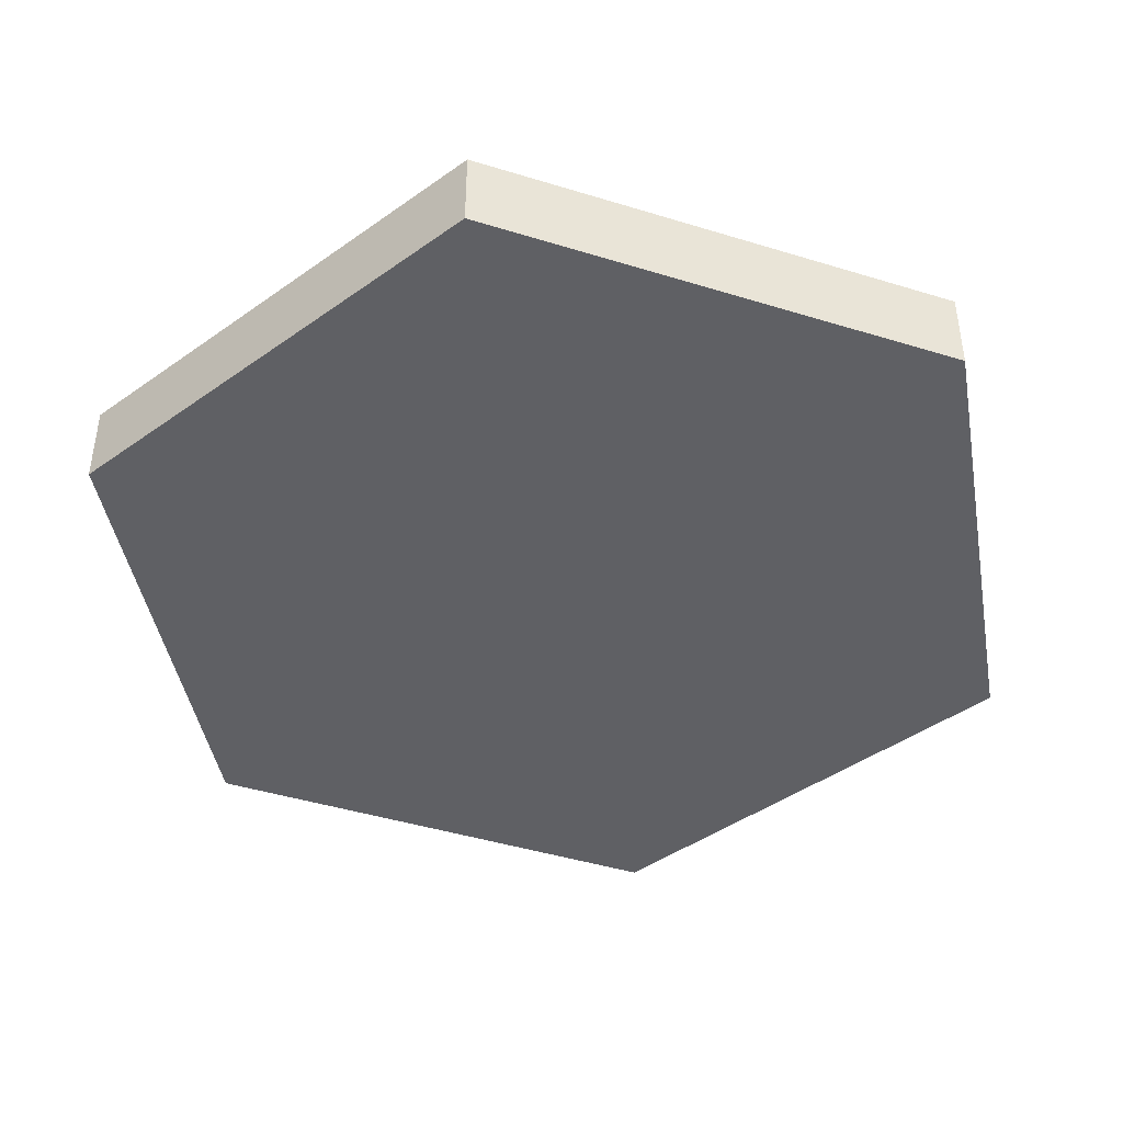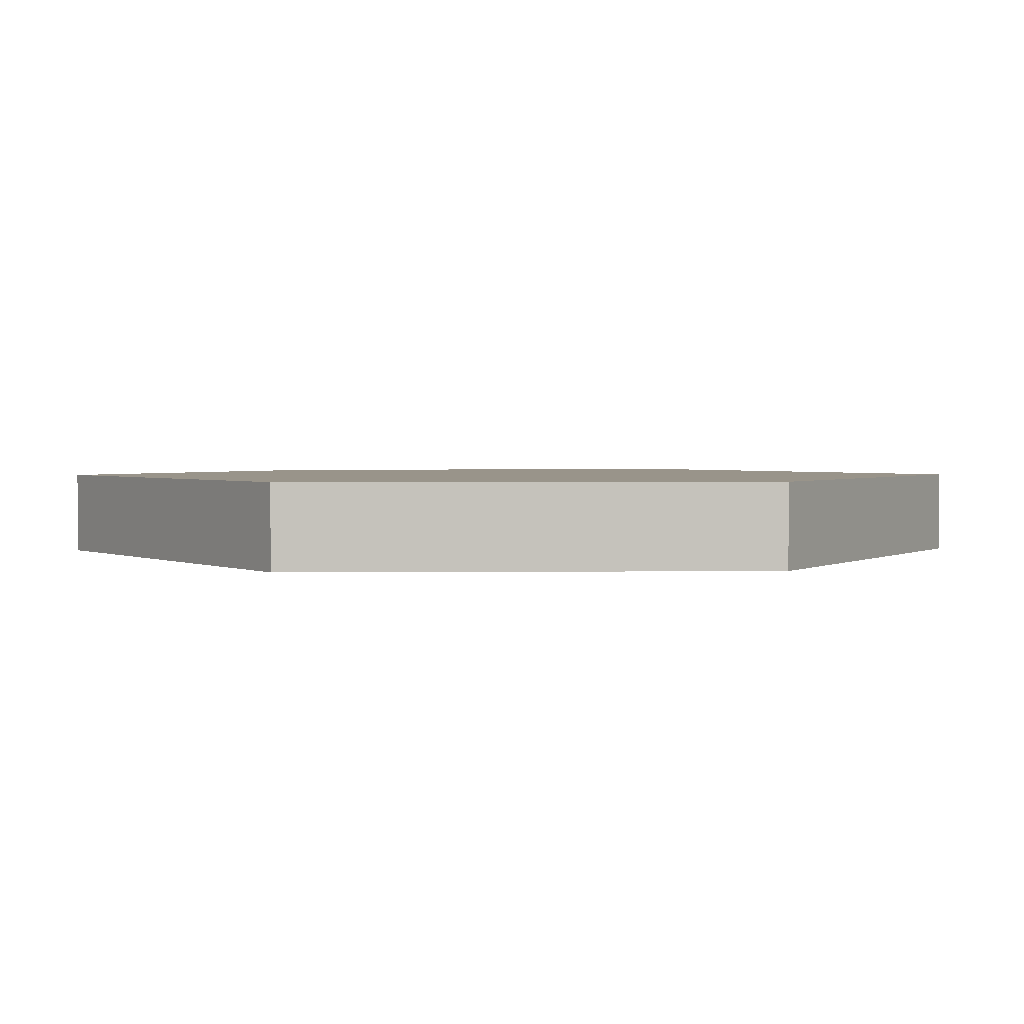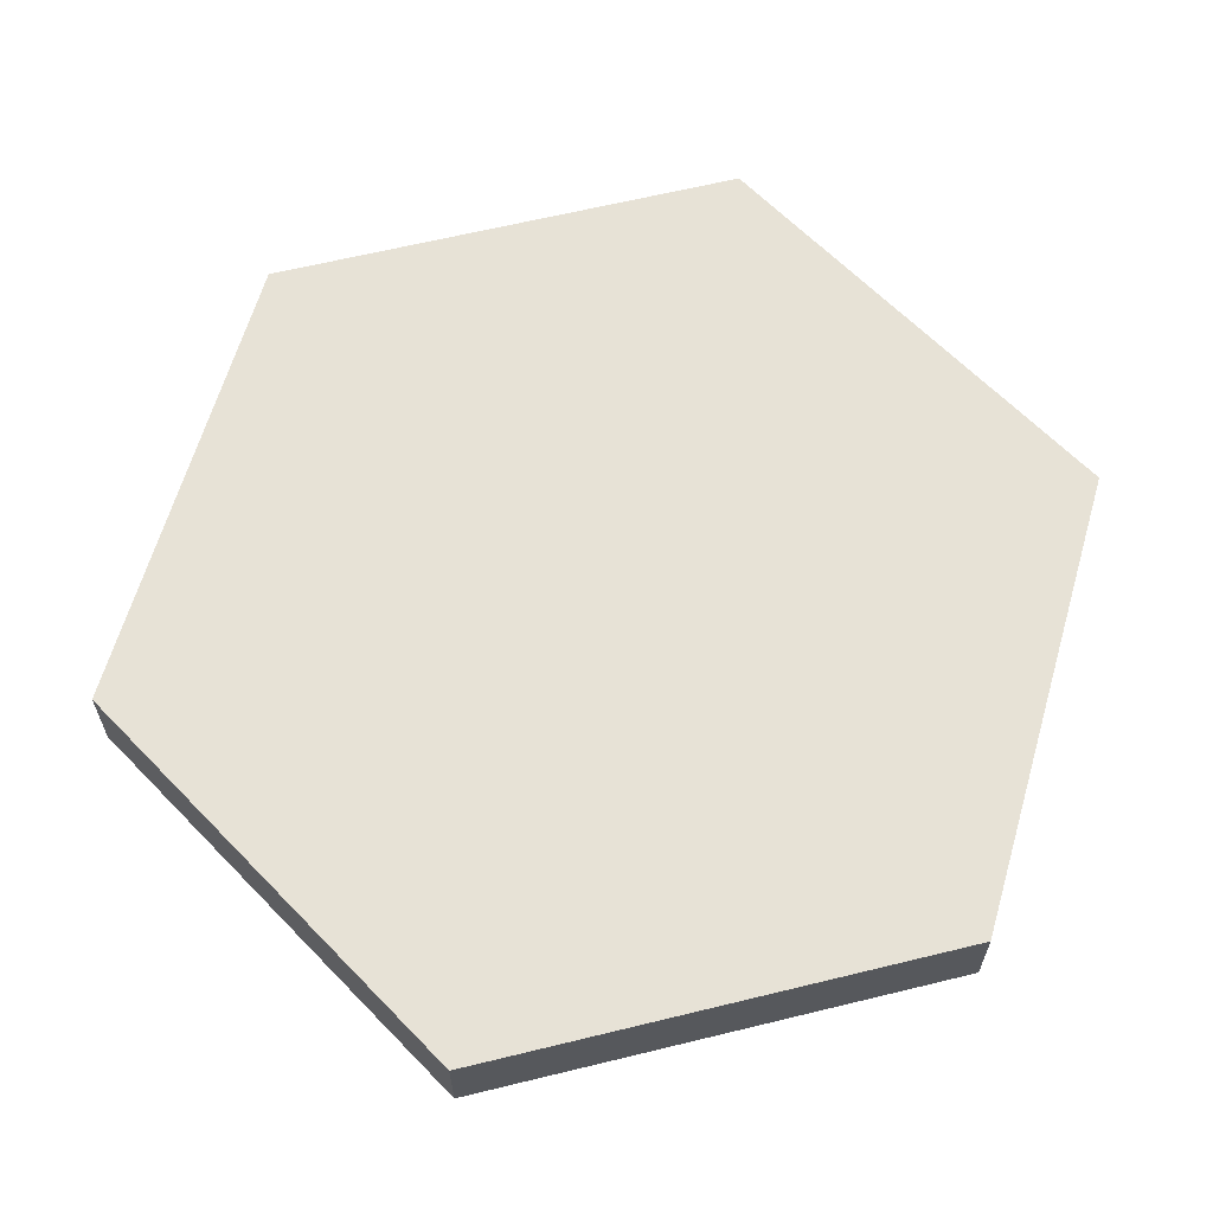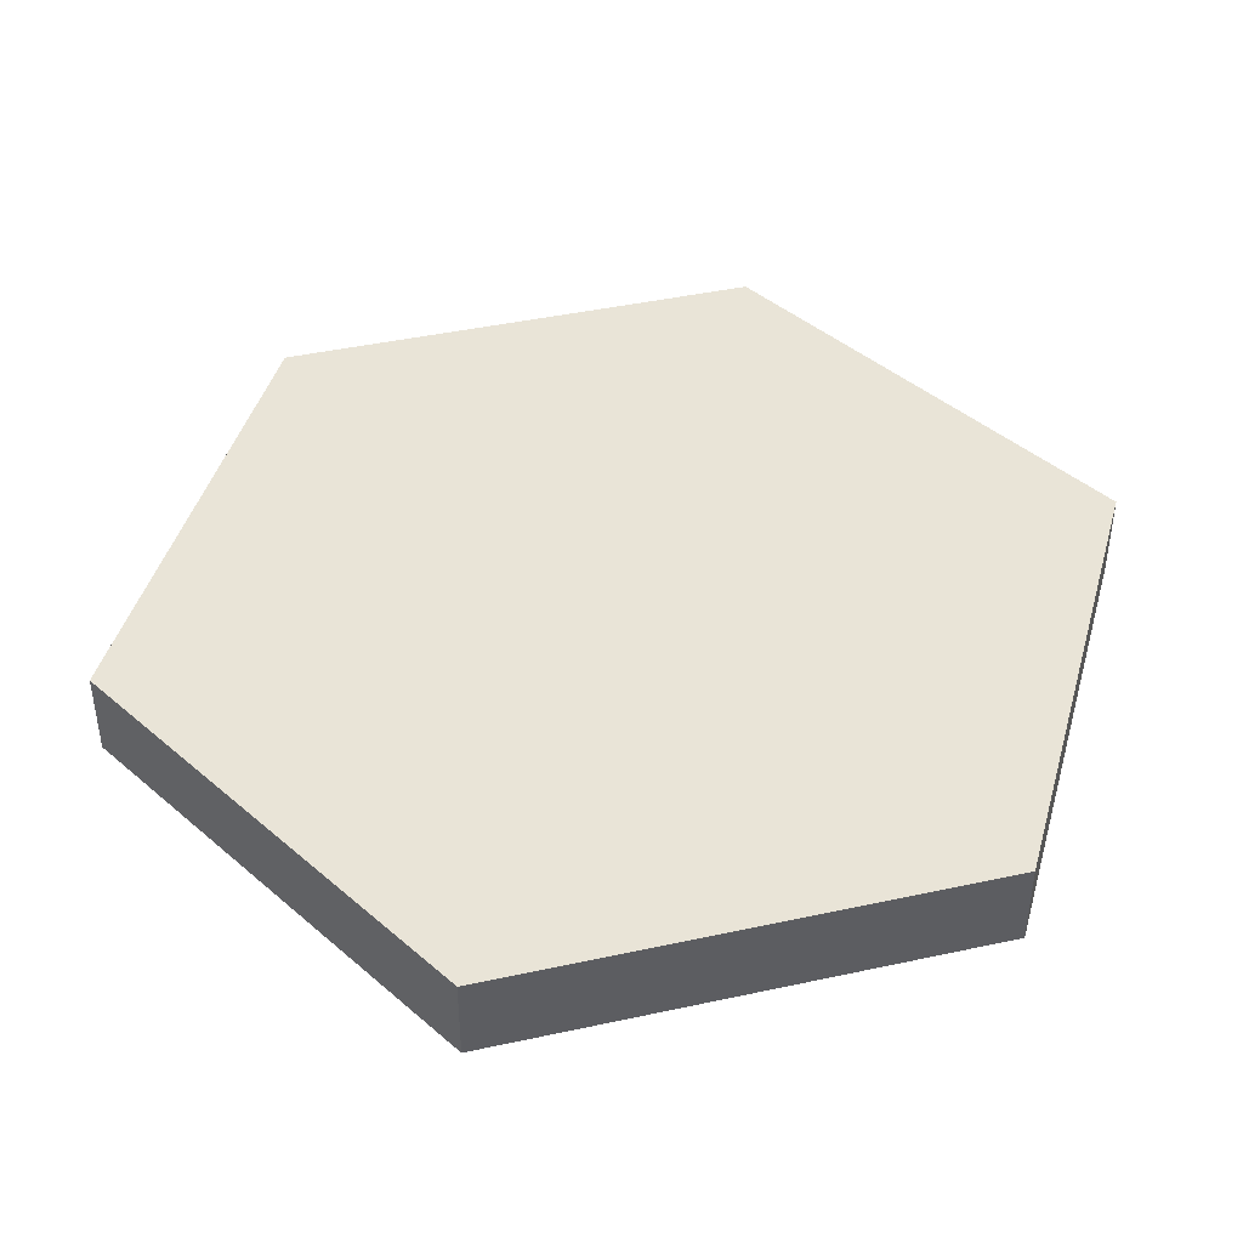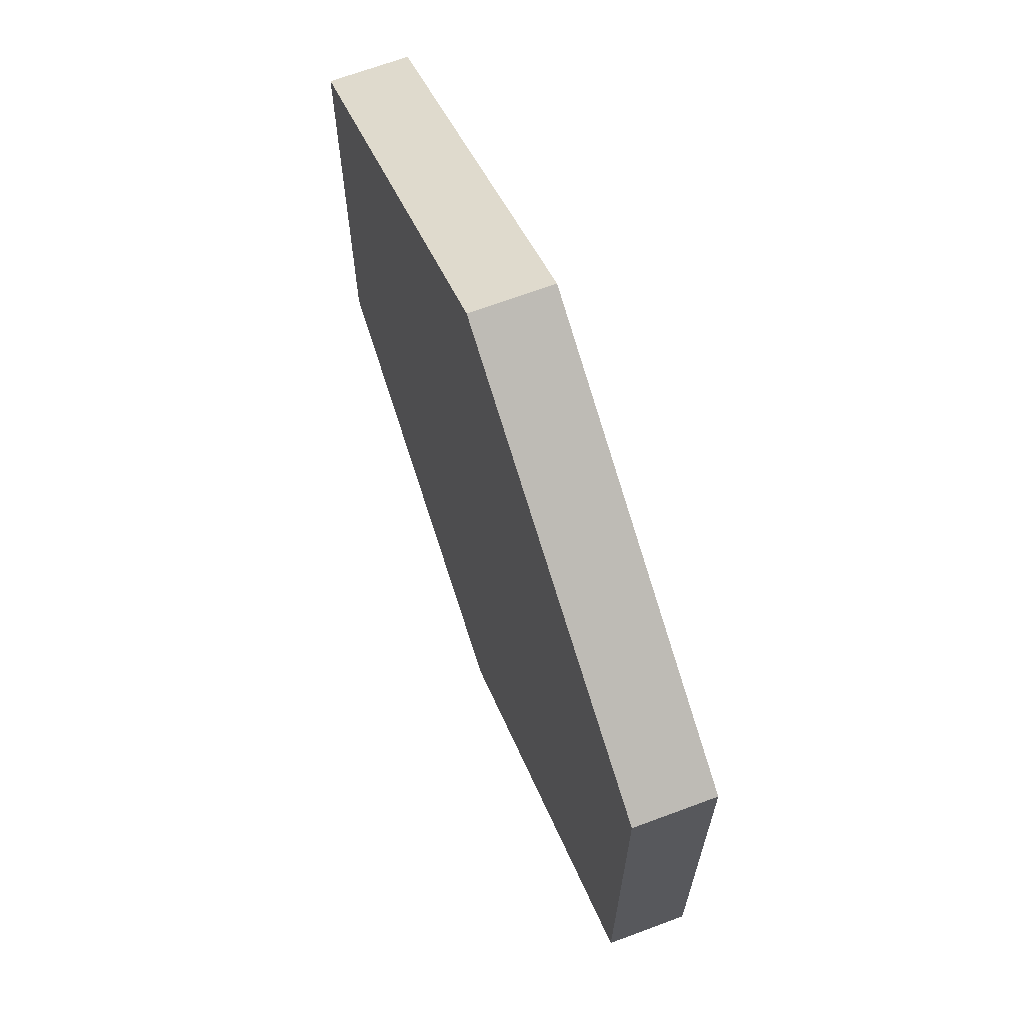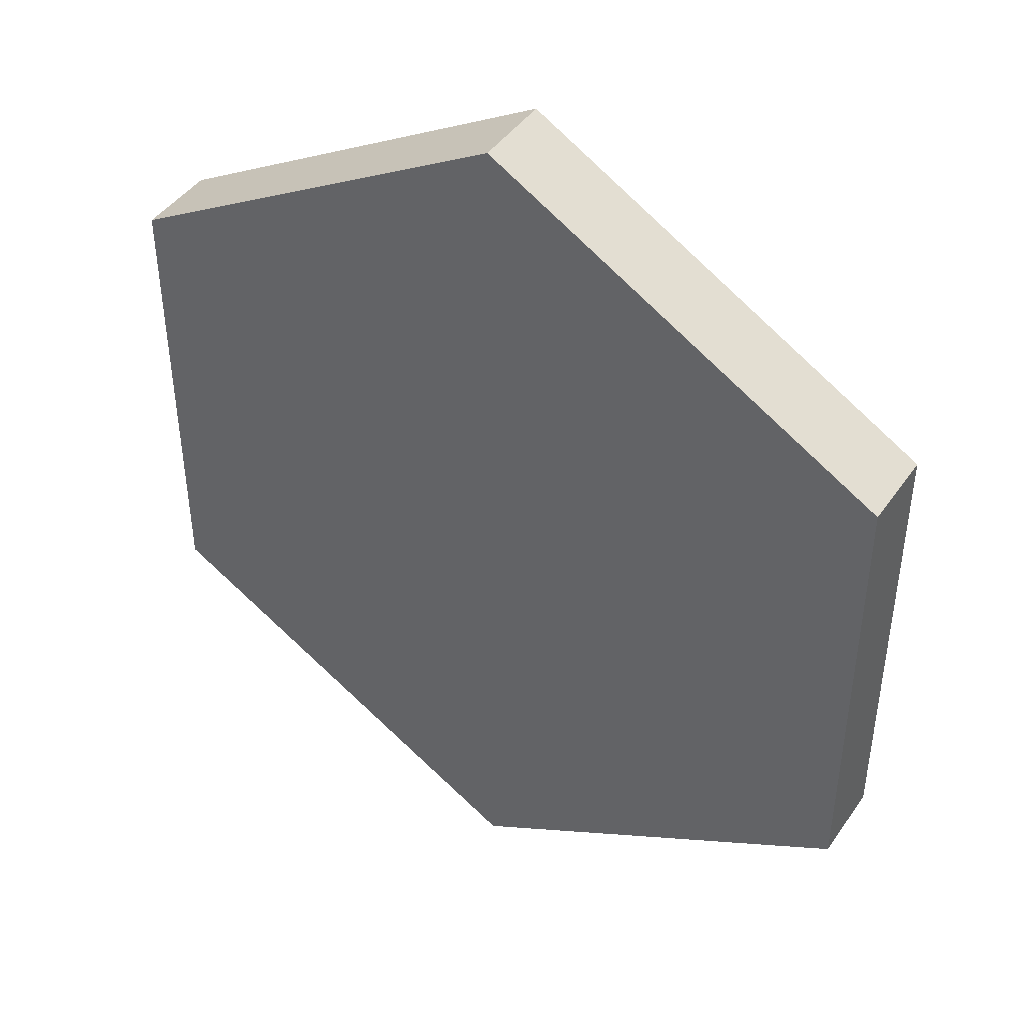
<metadata>
{"format":"obj","ext":"obj","renderer":"f3d","projection":"perspective","resolution":1024,"background":"white","views":[{"elev":-43.6,"azim":10.0,"up":"+Y"},{"elev":1.9,"azim":-92.4,"up":"+Y"},{"elev":63.2,"azim":136.1,"up":"+Y"},{"elev":43.0,"azim":135.5,"up":"+Y"},{"elev":67.5,"azim":-110.5,"up":"+Z"},{"elev":43.8,"azim":32.3,"up":"+Z"}]}
</metadata>
<code>
o dirt
v 0 -0 4.619
v 4 0 -2.309
v 4 -0 2.309
v -0 0 -4.619
v -4 -0 2.309
v -4 0 -2.309
v 4 0.8 -2.309
v 0 0.8 4.619
v 4 0.8 2.309
v -0 0.8 -4.619
v -4 0.8 2.309
v -4 0.8 -2.309
f 1 2 3
f 2 1 4
f 4 1 5
f 4 5 6
f 7 8 9
f 8 7 10
f 8 10 11
f 11 10 12
f 5 12 6
f 12 5 11
f 8 5 1
f 5 8 11
f 9 1 3
f 1 9 8
f 9 2 7
f 2 9 3
f 10 2 4
f 2 10 7
f 12 4 6
f 4 12 10

</code>
